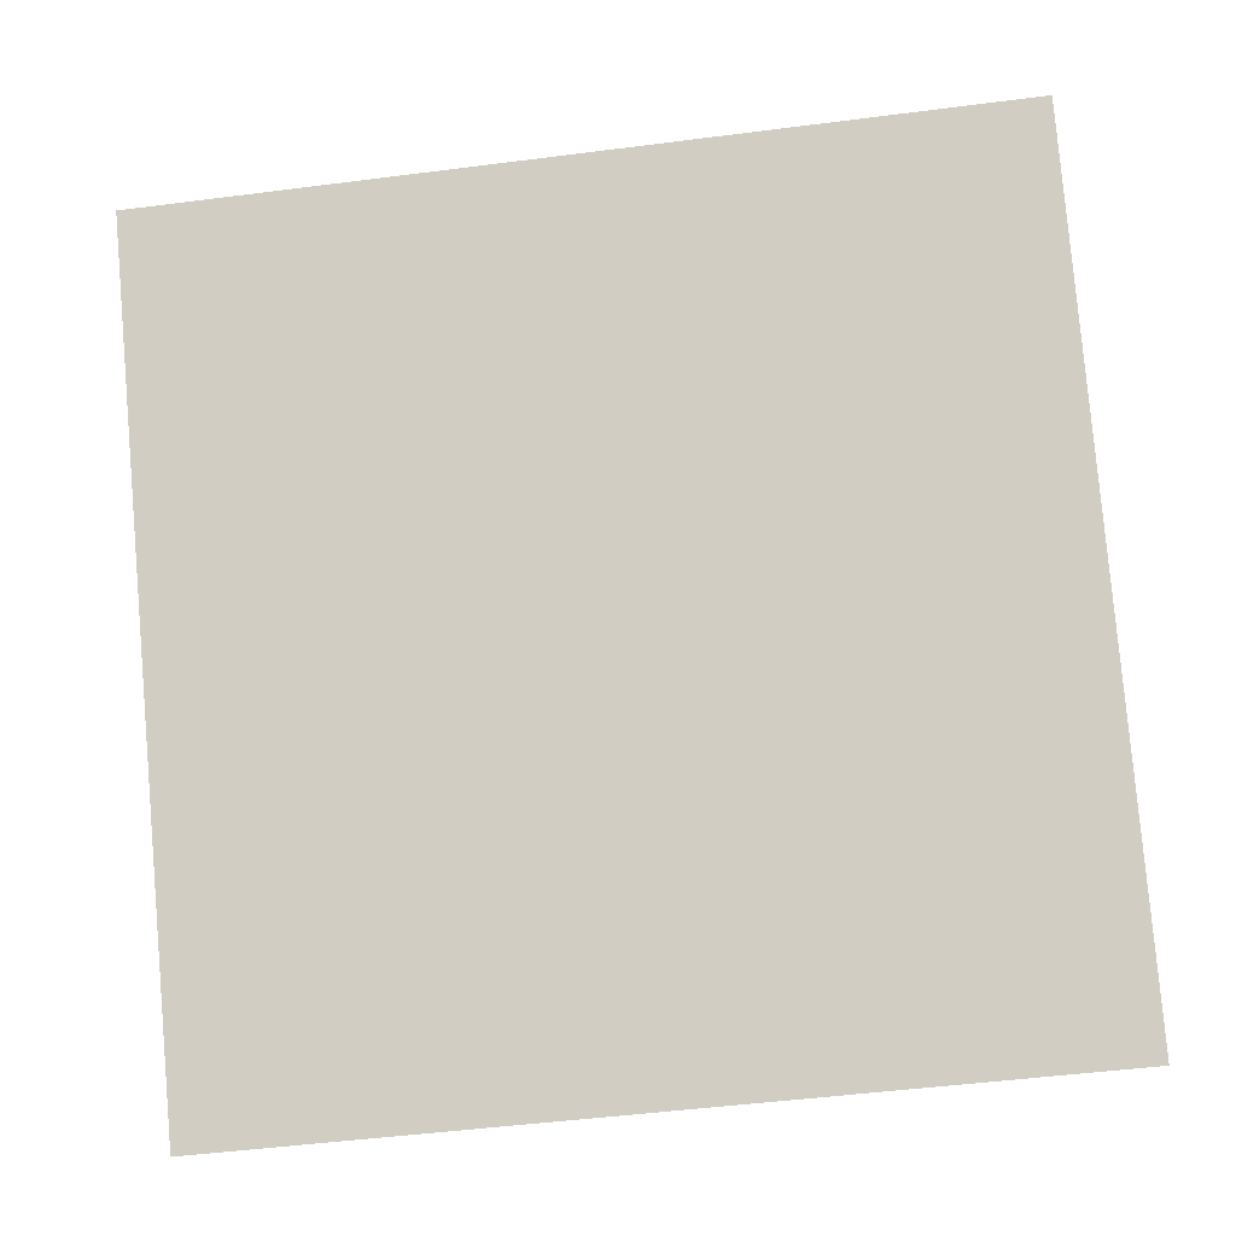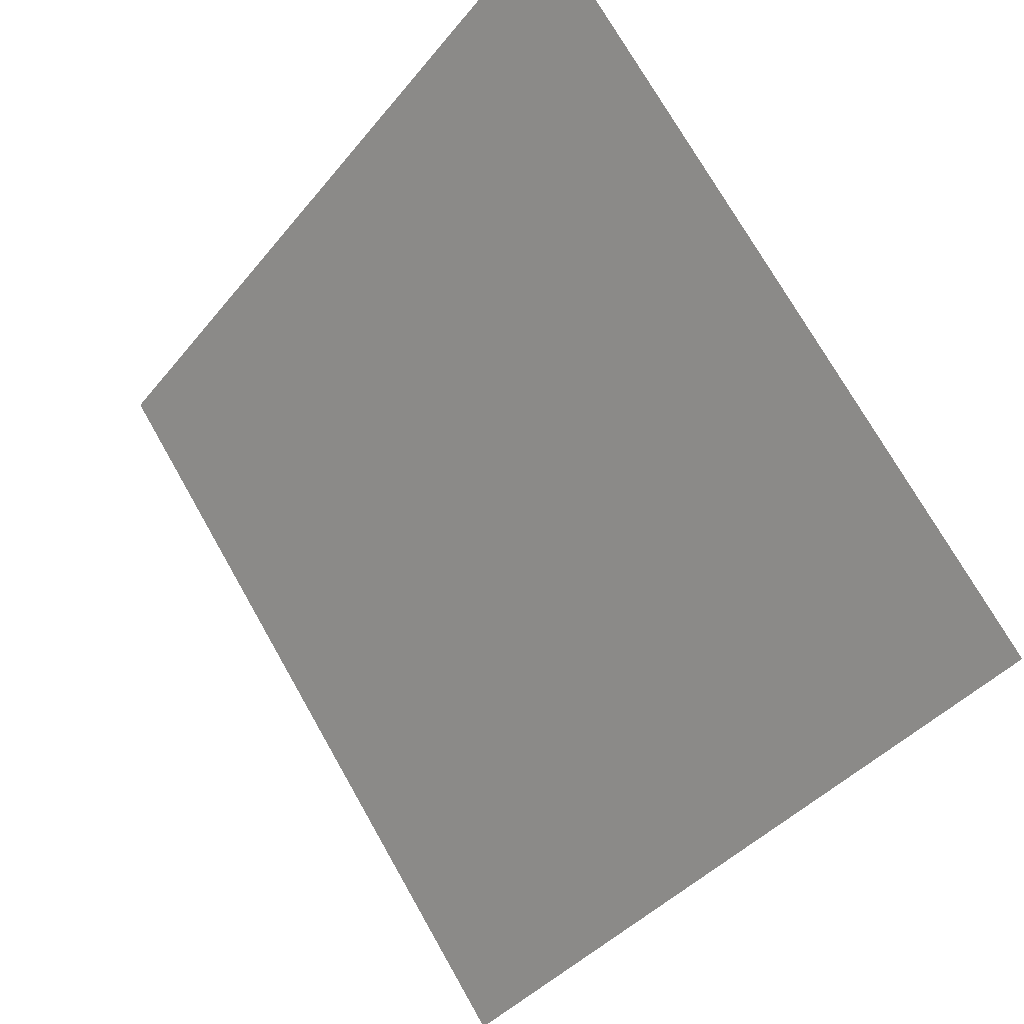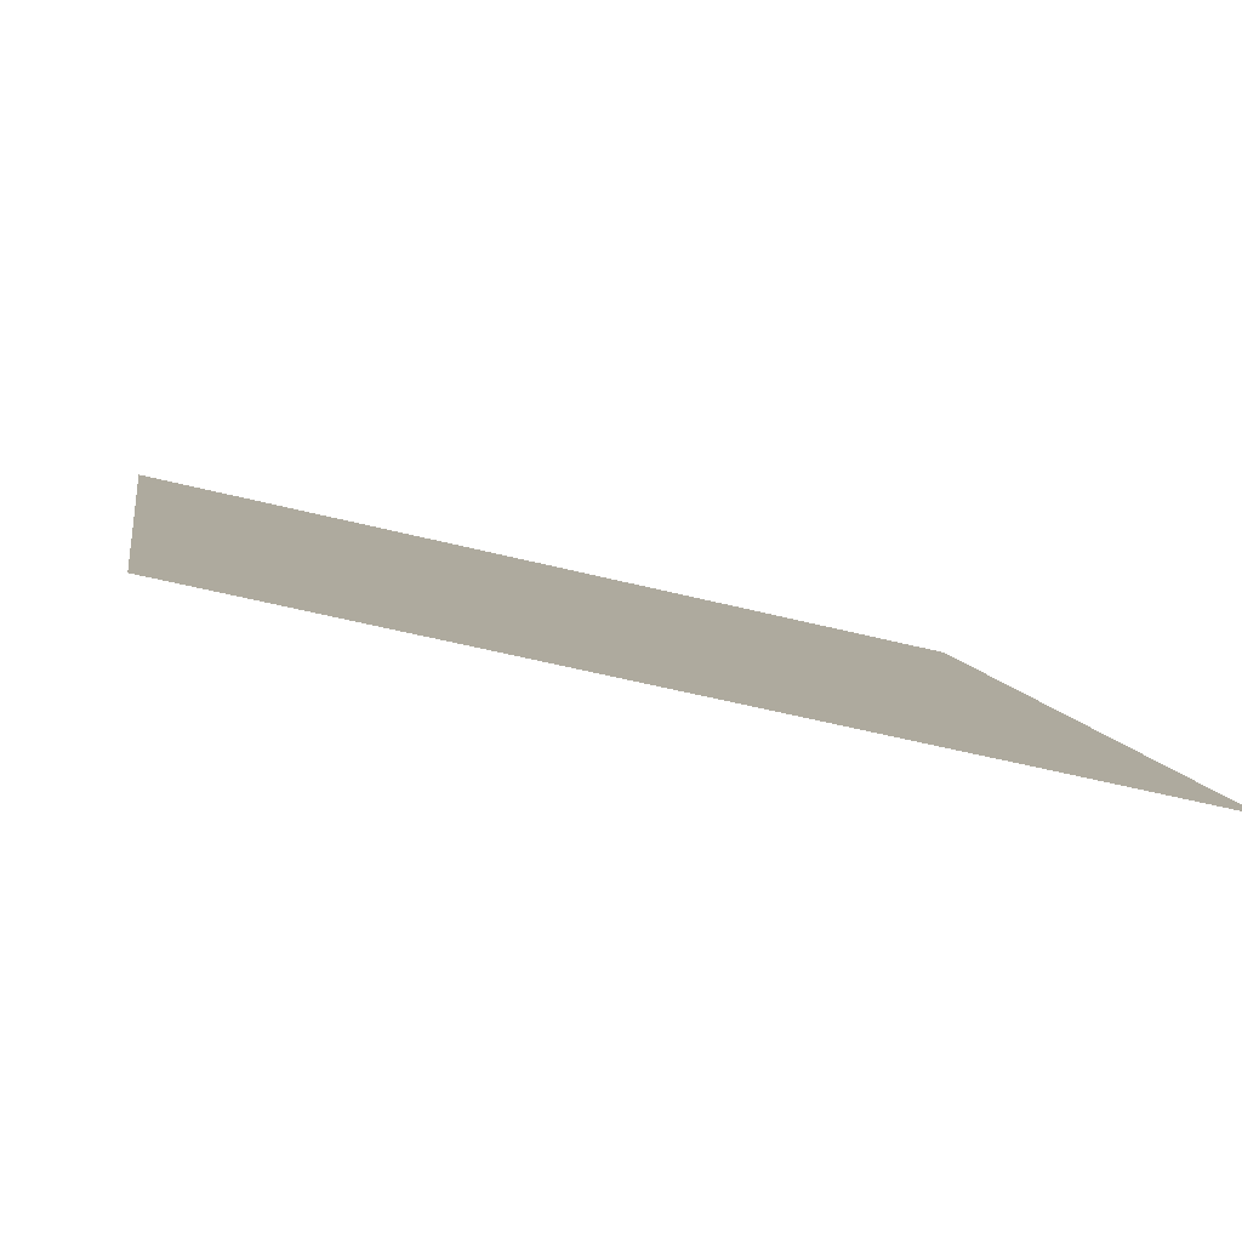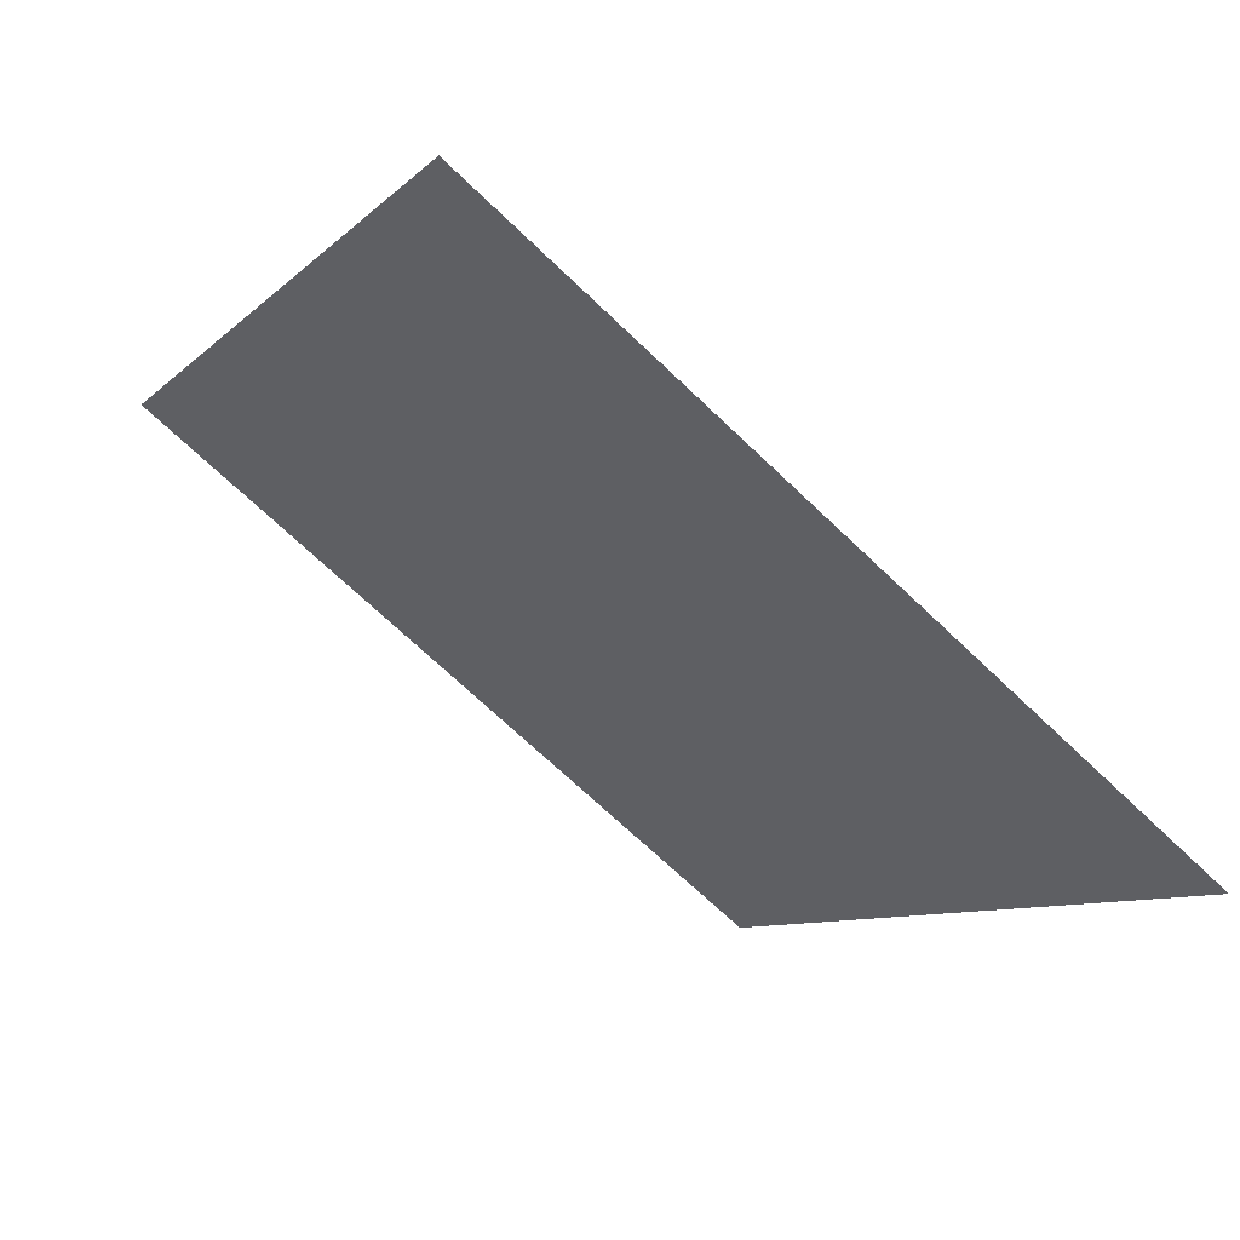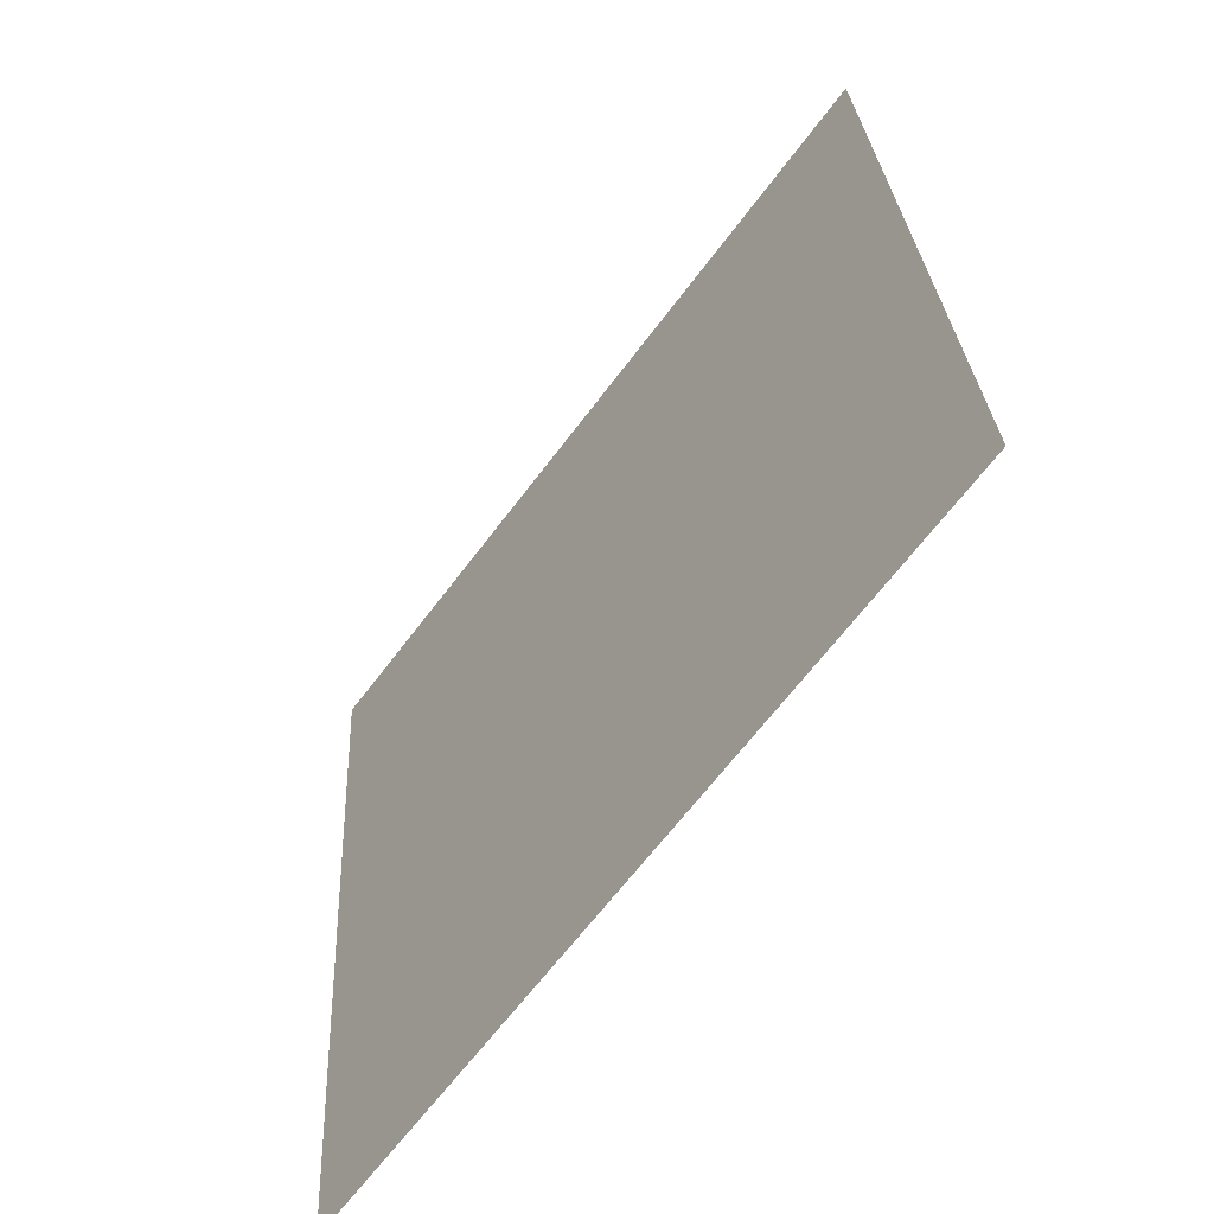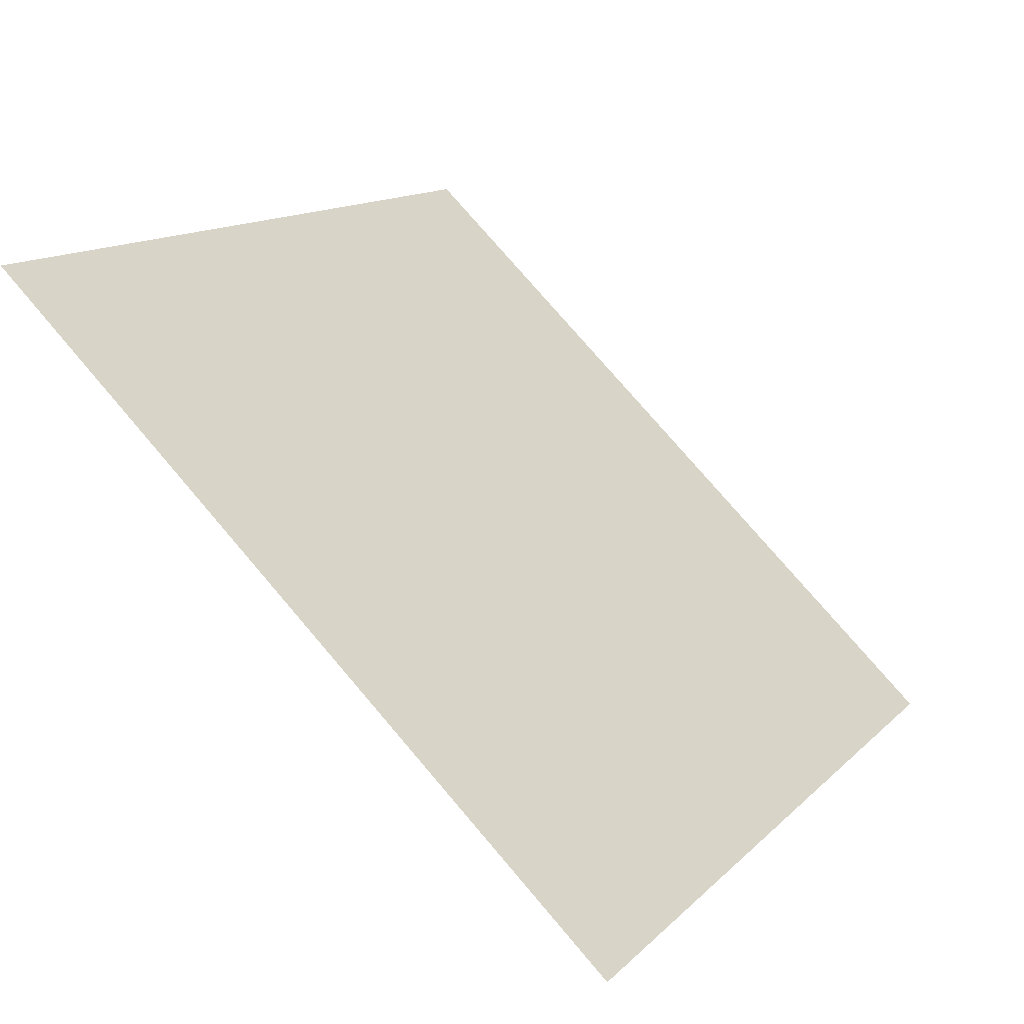
<metadata>
{"format":"obj","ext":"obj","renderer":"f3d","projection":"perspective","resolution":1024,"background":"white","views":[{"elev":-46.5,"azim":-173.4,"up":"+Z"},{"elev":-39.3,"azim":-126.1,"up":"+Z"},{"elev":-46.6,"azim":-17.6,"up":"+Z"},{"elev":-10.2,"azim":65.9,"up":"+Y"},{"elev":27.1,"azim":85.7,"up":"+Z"},{"elev":77.7,"azim":-131.9,"up":"+Z"}]}
</metadata>
<code>
v 0.2239 0.5879 0.2475
v 0.2173 0.5881 0.2476
v 0.2175 0.592 0.2528
v 0.224 0.5919 0.2528
f 4 3 2 1

</code>
